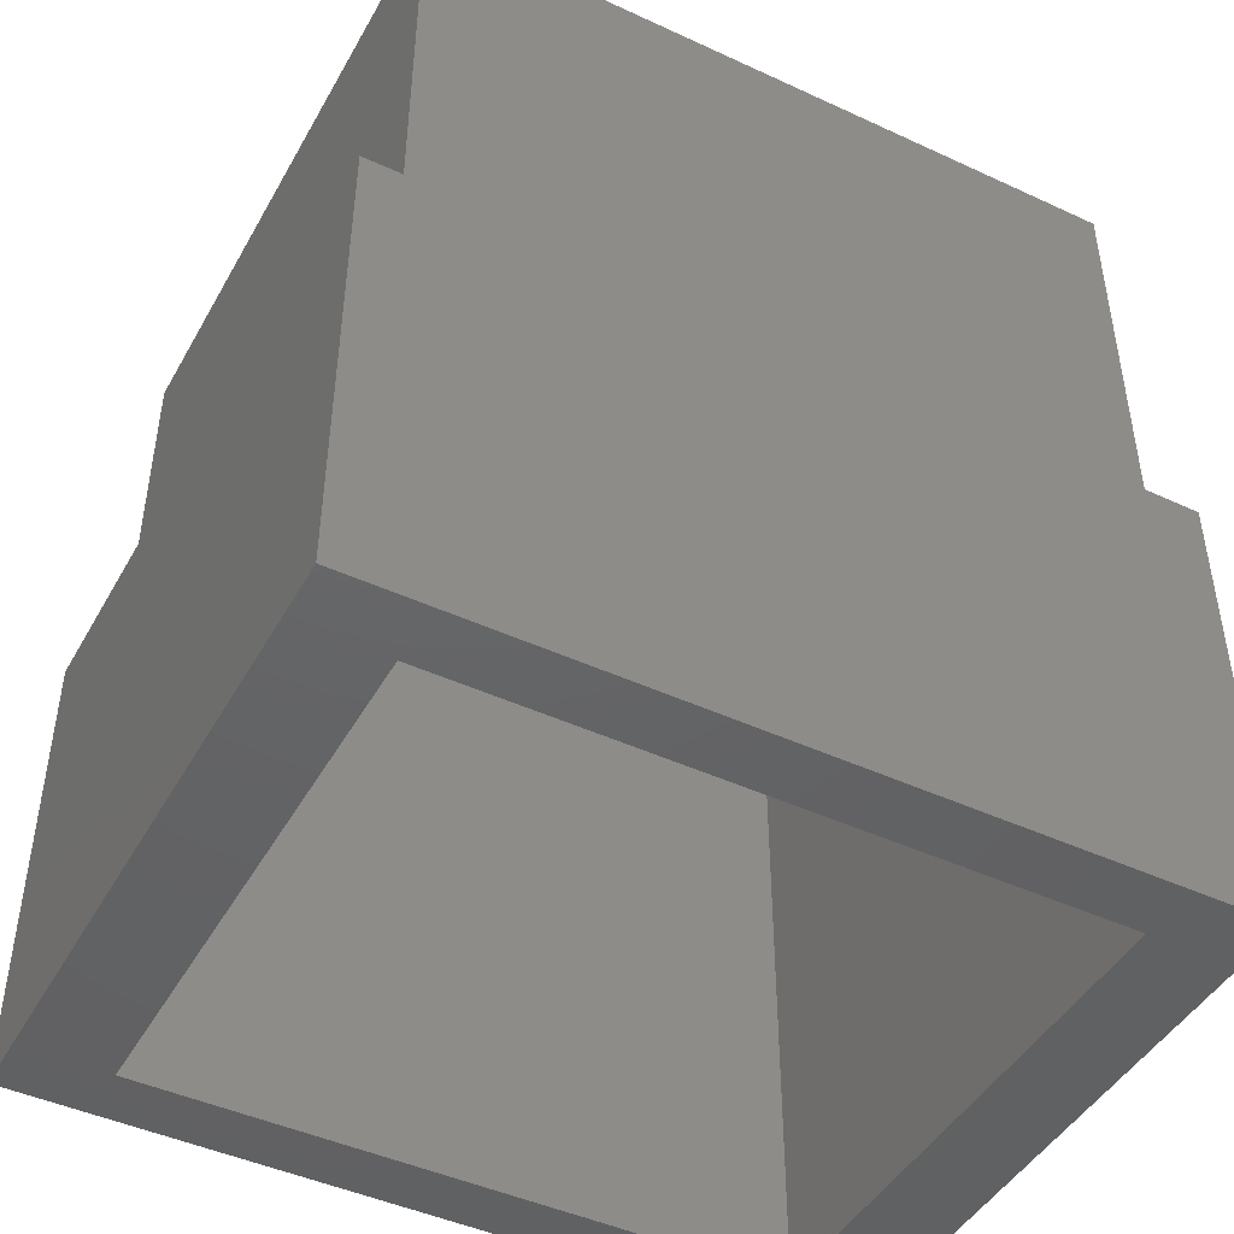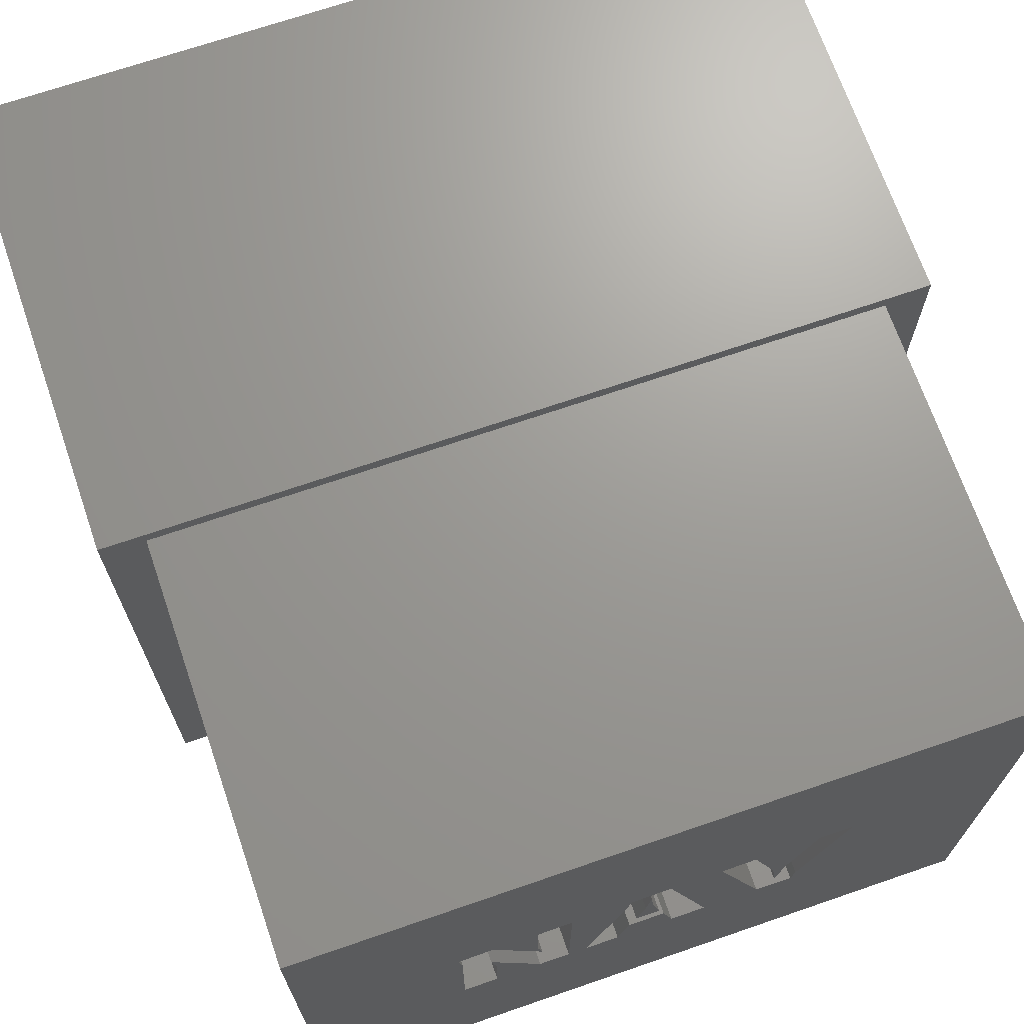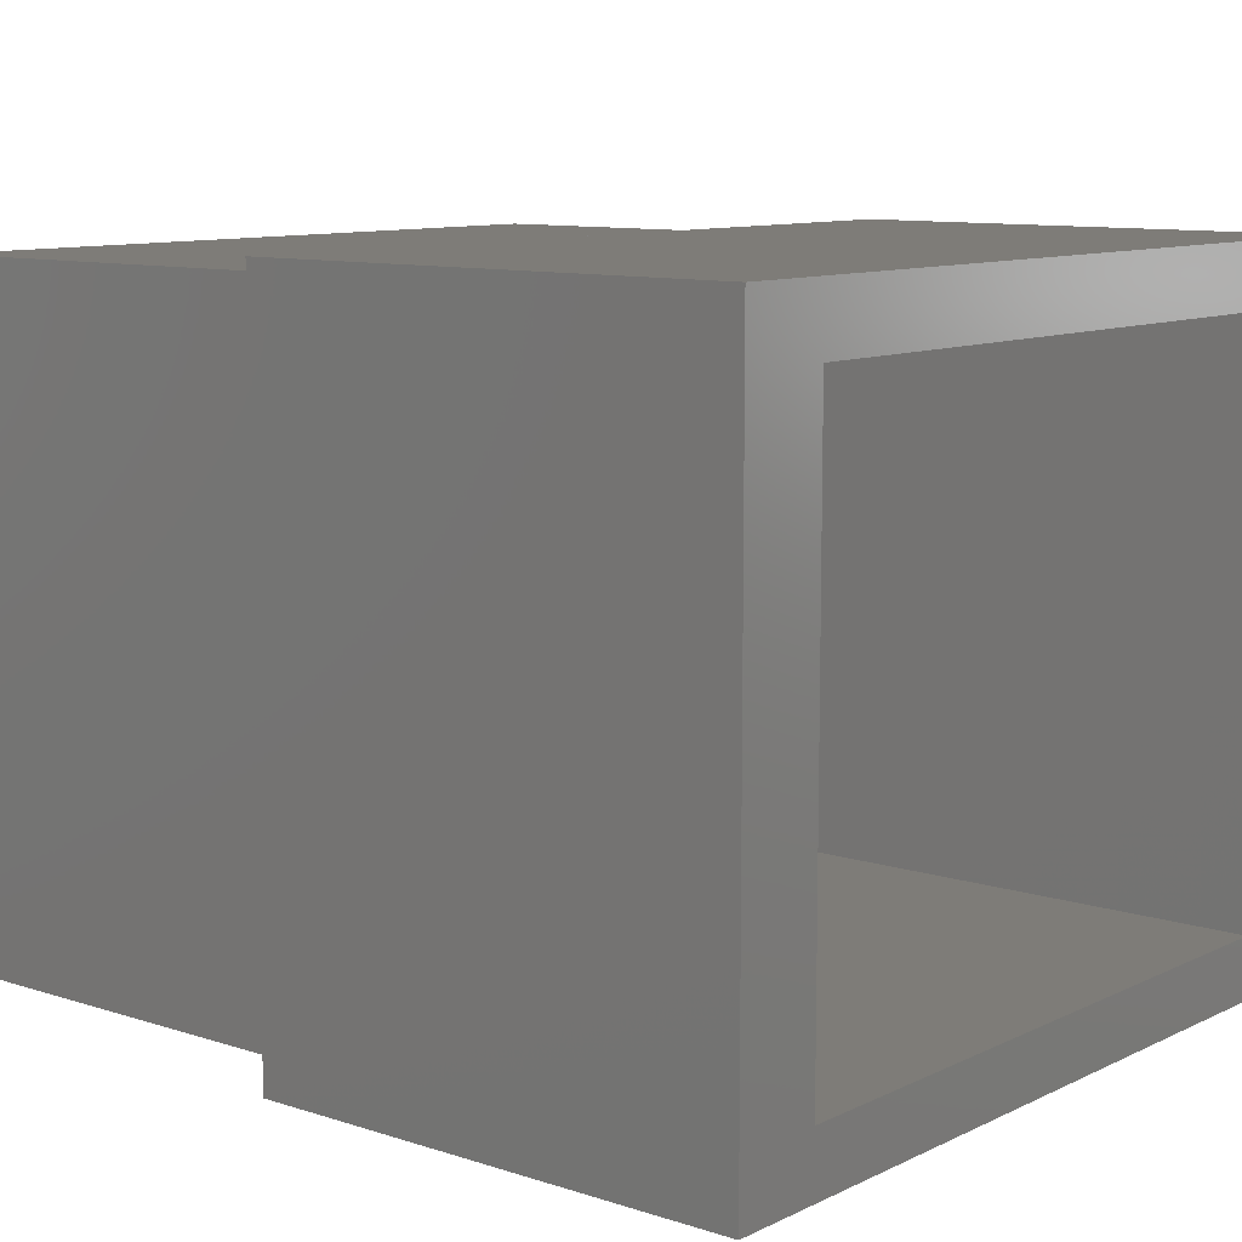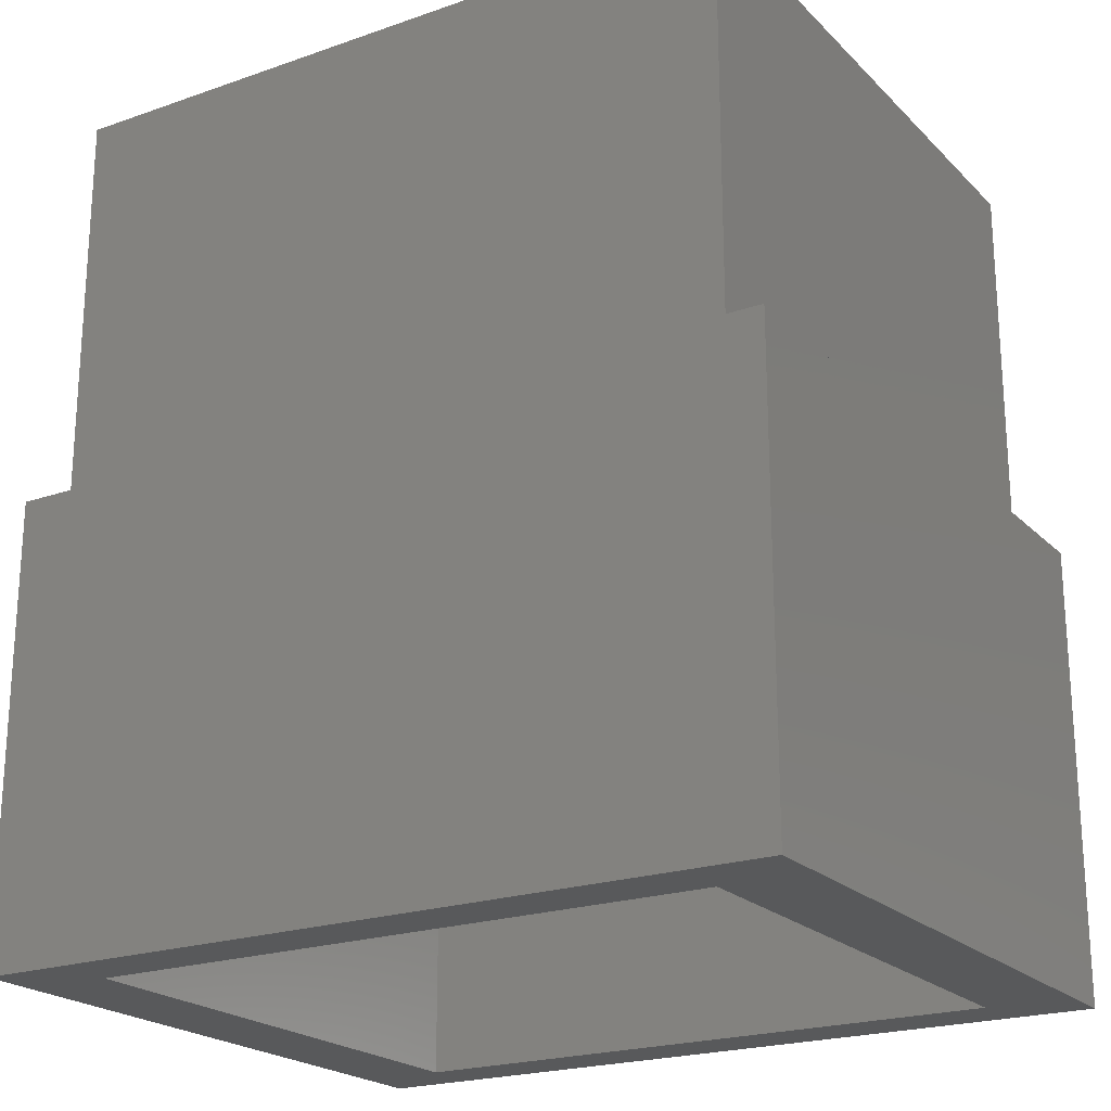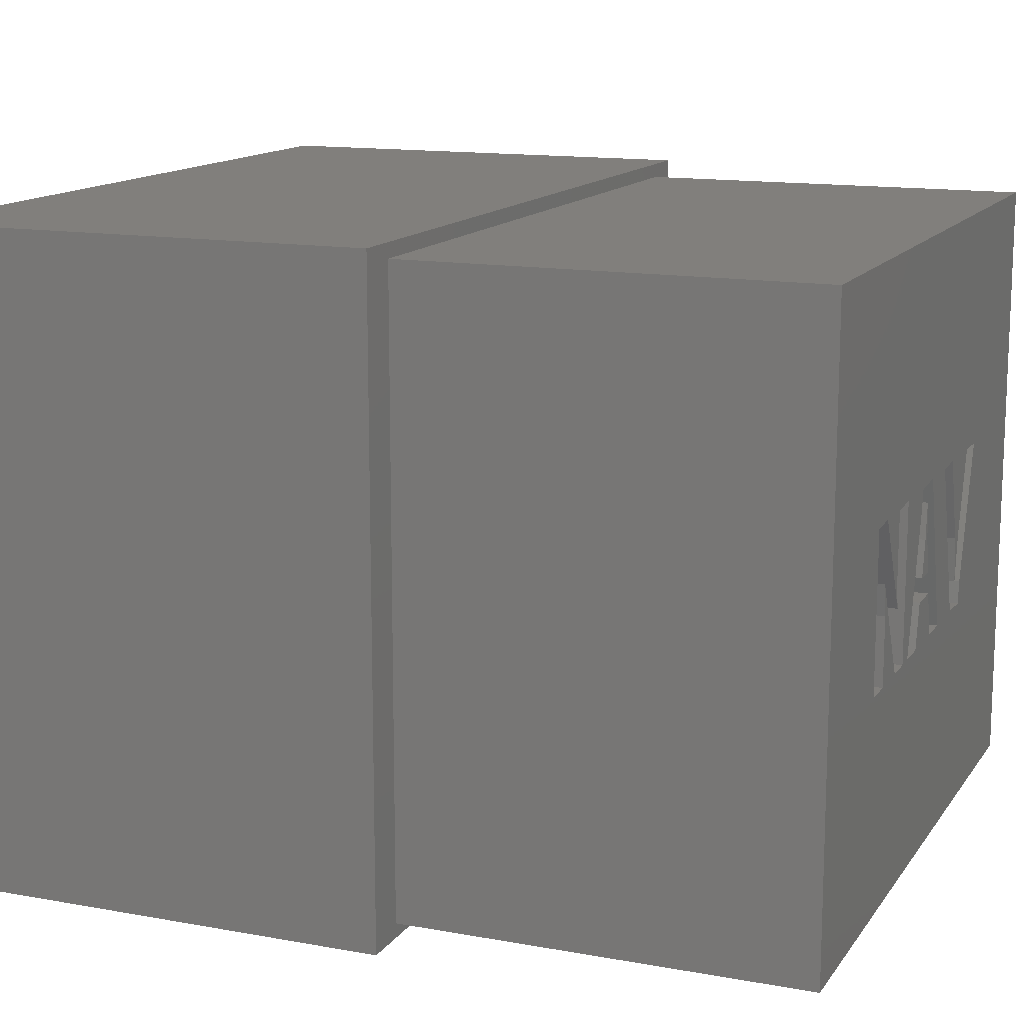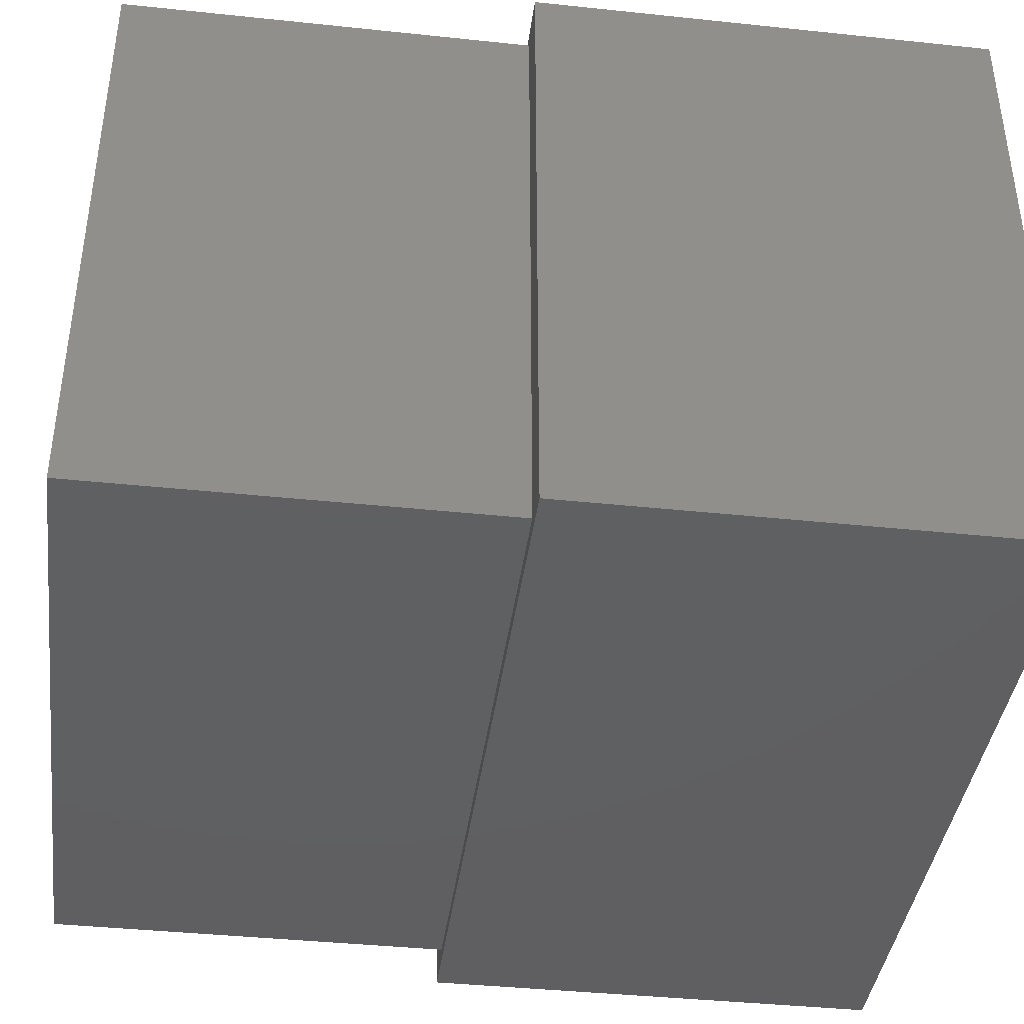
<metadata>
{"format":"stl","ext":"stl","renderer":"f3d","projection":"perspective","resolution":1024,"background":"white","views":[{"elev":-45.7,"azim":152.0,"up":"+Z"},{"elev":69.5,"azim":-19.0,"up":"+Y"},{"elev":10.0,"azim":129.6,"up":"+Y"},{"elev":-21.6,"azim":31.6,"up":"+Z"},{"elev":13.7,"azim":-67.8,"up":"+Y"},{"elev":-40.3,"azim":82.6,"up":"+Y"}]}
</metadata>
<code>
# stl→obj: 102 verts, 208 faces
v -214.9 15.6 8
v -214.9 4.4 0
v -214.9 4.4 8
v -214.9 15.6 0
v -201.1 15.6 0
v -201.1 4.4 8
v -201.1 4.4 0
v -201.1 15.6 8
v -201.9 15.35 8
v -201.9 4.65 15
v -201.9 4.65 8
v -201.9 15.35 15
v -214.2 15.35 15
v -214.2 4.65 8
v -214.2 4.65 15
v -214.2 15.35 8
v -213.4 14.6 0
v -202.6 14.6 0
v -202.6 5.4 0
v -213.4 5.4 0
v -210.9 11.23 15
v -210.1 10.01 15
v -210.1 11.19 15
v -210.1 9.557 15
v -211.5 8.469 15
v -211.5 11.19 15
v -210.9 8.469 15
v -210.1 8.469 15
v -210.9 9.646 15
v -209.6 8.469 15
v -209.2 8.469 15
v -208.7 8.469 15
v -207.7 8.469 15
v -208.5 9.243 15
v -207.9 9.243 15
v -207.1 8.469 15
v -206.1 8.47 15
v -206.9 11.19 15
v -205.4 8.439 15
v -205.4 8.833 15
v -204.6 11.19 15
v -209.6 11.23 15
v -208.5 11.19 15
v -208.6 10.8 15
v -207.8 11.23 15
v -206.4 11.23 15
v -205.2 11.19 15
v -205.9 9.739 15
v -205.7 9.739 15
v -205.8 8.941 15
v -211 10.19 15
v -211.5 10.76 15
v -202.6 14.6 5
v -202.6 5.4 5
v -213.4 5.4 5
v -213.4 14.6 5
v -208 9.64 15
v -208.2 10.26 15
v -208.4 9.64 15
v -208.1 10.26 15
v -208.2 10.88 15
v -202.6 14.6 14.44
v -202.6 5.4 14.44
v -213.4 5.4 14.44
v -213.4 14.6 14.44
v -211.5 11.19 14.44
v -210.9 11.23 14.44
v -210.1 11.19 14.44
v -209.6 11.23 14.44
v -208.5 11.19 14.44
v -209.6 8.469 14.44
v -209.2 8.469 14.44
v -208.6 10.8 14.44
v -207.8 11.23 14.44
v -206.9 11.19 14.44
v -207.1 8.469 14.44
v -206.4 11.23 14.44
v -205.2 11.19 14.44
v -205.9 9.739 14.44
v -205.7 9.739 14.44
v -205.8 8.941 14.44
v -204.6 11.19 14.44
v -211.5 8.469 14.44
v -211.5 10.76 14.44
v -210.9 8.469 14.44
v -210.1 8.469 14.44
v -208.7 8.469 14.44
v -207.7 8.469 14.44
v -208.5 9.243 14.44
v -207.9 9.243 14.44
v -206.1 8.47 14.44
v -205.4 8.439 14.44
v -205.4 8.833 14.44
v -210.1 10.01 14.44
v -210.1 9.557 14.44
v -210.9 9.646 14.44
v -211 10.19 14.44
v -208.2 10.26 14.44
v -208 9.64 14.44
v -208.4 9.64 14.44
v -208.1 10.26 14.44
v -208.2 10.88 14.44
f 1 2 3
f 2 1 4
f 5 6 7
f 6 5 8
f 9 10 11
f 10 9 12
f 13 14 15
f 14 13 16
f 6 2 7
f 2 6 3
f 4 17 2
f 17 4 5
f 17 5 18
f 18 5 19
f 2 20 7
f 20 2 17
f 7 20 19
f 7 19 5
f 21 22 23
f 22 21 24
f 15 25 13
f 25 15 10
f 13 25 26
f 25 10 27
f 27 10 28
f 27 28 29
f 28 10 30
f 30 10 31
f 31 10 32
f 32 10 33
f 32 33 34
f 34 33 35
f 33 10 36
f 36 10 37
f 36 37 38
f 37 10 39
f 39 10 40
f 40 10 41
f 26 12 13
f 12 26 21
f 12 21 23
f 12 23 42
f 12 42 43
f 43 42 30
f 43 30 31
f 43 31 44
f 12 43 45
f 12 45 38
f 38 45 36
f 12 38 46
f 12 46 47
f 47 46 48
f 47 48 49
f 49 48 50
f 12 47 41
f 12 41 10
f 28 51 29
f 52 26 25
f 1 5 4
f 5 1 8
f 53 19 54
f 19 53 18
f 55 19 20
f 19 55 54
f 17 55 20
f 55 17 56
f 53 17 18
f 17 53 56
f 10 14 11
f 14 10 15
f 3 14 1
f 14 3 6
f 14 6 11
f 11 6 9
f 1 16 8
f 16 1 14
f 8 16 9
f 8 9 6
f 13 9 16
f 9 13 12
f 57 58 59
f 58 57 60
f 58 60 61
f 62 54 63
f 54 62 53
f 56 64 55
f 64 56 65
f 65 66 64
f 66 65 62
f 66 62 67
f 67 62 68
f 68 62 69
f 69 62 70
f 69 70 71
f 71 70 72
f 72 70 73
f 70 62 74
f 74 62 75
f 74 75 76
f 75 62 77
f 77 62 78
f 77 78 79
f 79 78 80
f 79 80 81
f 78 62 82
f 64 83 63
f 83 64 66
f 83 66 84
f 63 83 85
f 63 85 86
f 63 86 71
f 63 71 72
f 63 72 87
f 63 87 88
f 88 87 89
f 88 89 90
f 63 88 76
f 63 76 91
f 91 76 75
f 63 91 92
f 63 92 93
f 63 93 82
f 63 82 62
f 67 94 95
f 94 67 68
f 86 96 97
f 96 86 85
f 64 54 55
f 54 64 63
f 62 56 53
f 56 62 65
f 98 99 100
f 99 98 101
f 101 98 102
f 58 100 59
f 100 58 98
f 58 102 98
f 102 58 61
f 57 100 99
f 100 57 59
f 73 31 72
f 31 73 44
f 73 43 44
f 43 73 70
f 45 70 74
f 70 45 43
f 45 76 36
f 76 45 74
f 33 76 88
f 76 33 36
f 88 35 33
f 35 88 90
f 34 90 89
f 90 34 35
f 32 89 87
f 89 32 34
f 31 87 72
f 87 31 32
f 101 57 99
f 57 101 60
f 101 61 60
f 61 101 102
f 91 38 37
f 38 91 75
f 37 92 91
f 92 37 39
f 46 75 77
f 75 46 38
f 40 82 93
f 82 40 41
f 40 92 39
f 92 40 93
f 46 79 48
f 79 46 77
f 48 81 50
f 81 48 79
f 81 49 50
f 49 81 80
f 80 47 49
f 47 80 78
f 41 78 82
f 78 41 47
f 86 51 28
f 51 86 97
f 29 97 96
f 97 29 51
f 29 85 27
f 85 29 96
f 25 85 83
f 85 25 27
f 84 25 83
f 25 84 52
f 66 52 84
f 52 66 26
f 21 66 67
f 66 21 26
f 24 67 95
f 67 24 21
f 94 24 95
f 24 94 22
f 68 22 94
f 22 68 23
f 42 68 69
f 68 42 23
f 42 71 30
f 71 42 69
f 28 71 86
f 71 28 30

</code>
